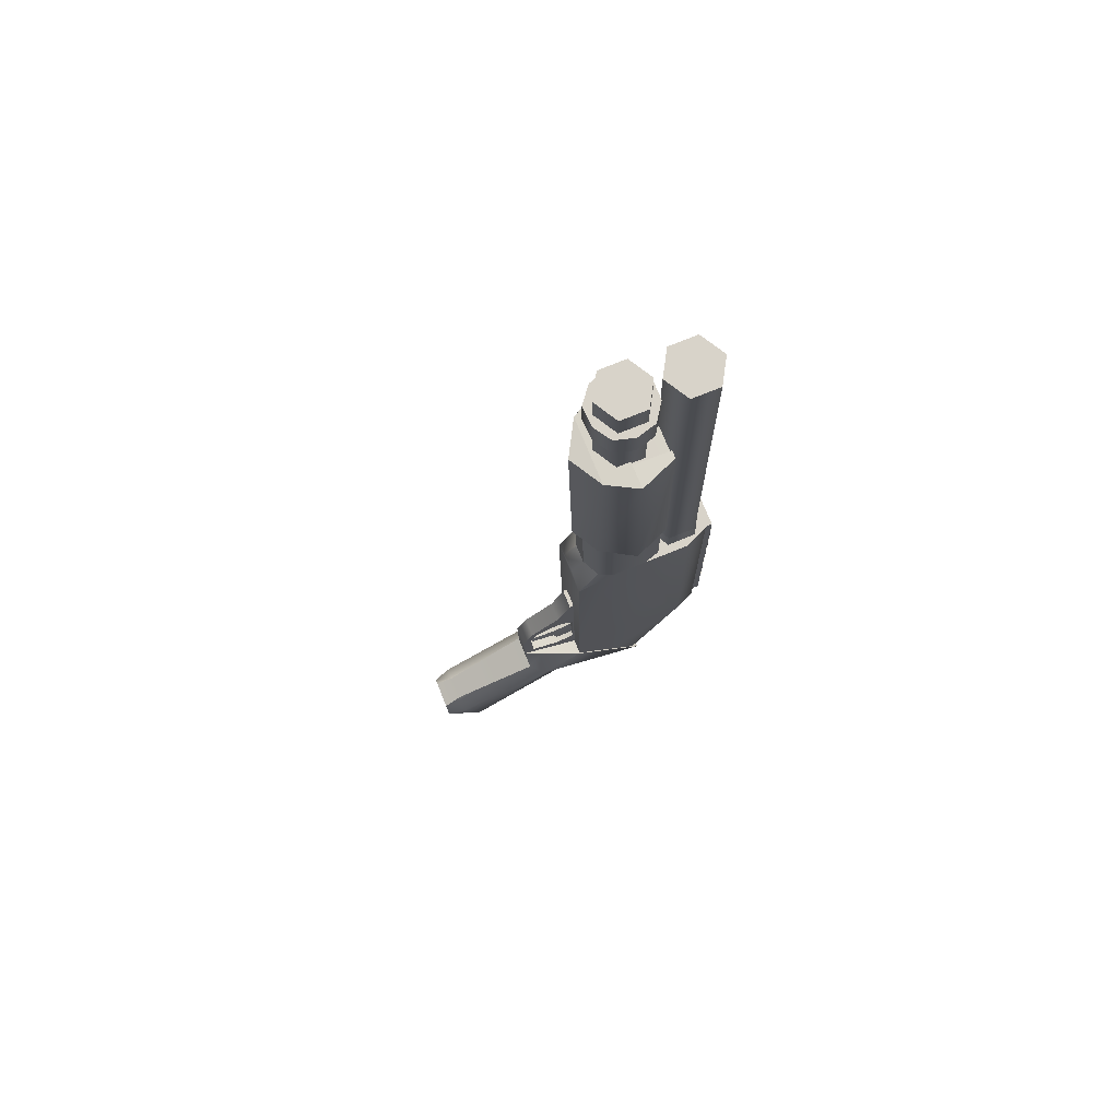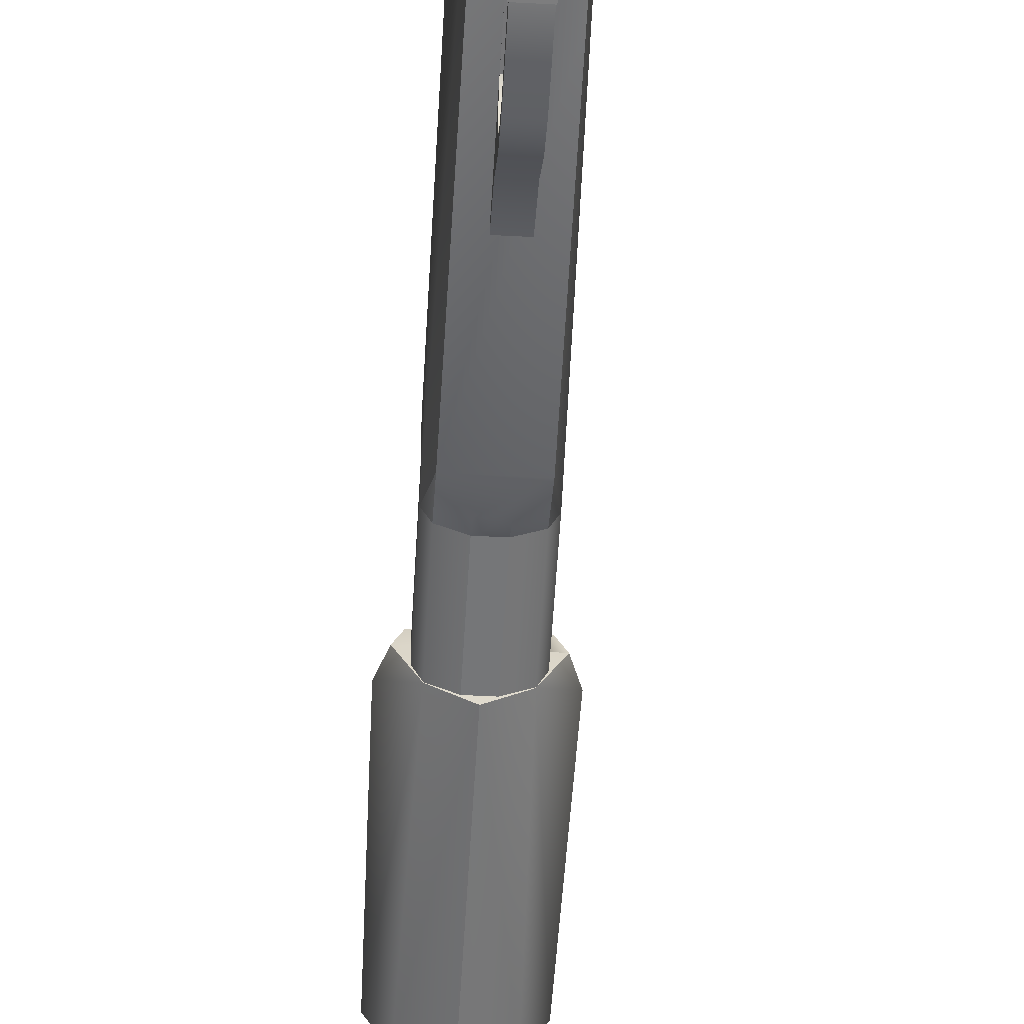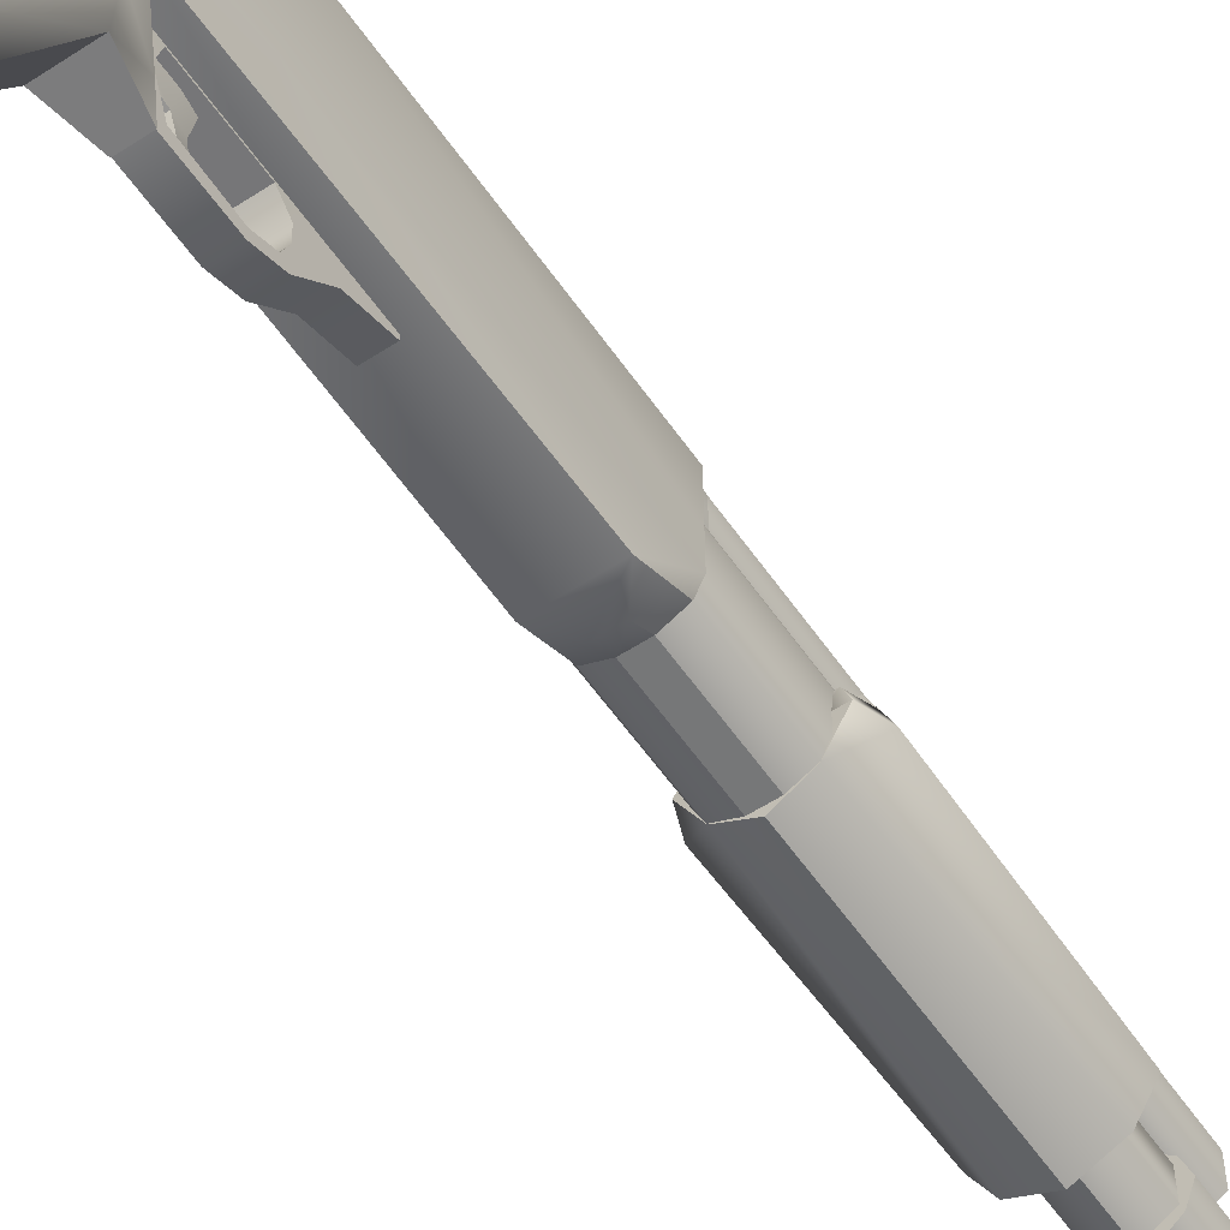
<metadata>
{"format":"obj","ext":"obj","renderer":"f3d","projection":"perspective","resolution":1024,"background":"white","views":[{"elev":77.4,"azim":67.9,"up":"+Z"},{"elev":-56.8,"azim":174.3,"up":"+Y"},{"elev":-56.9,"azim":-148.2,"up":"+Y"}]}
</metadata>
<code>
g Shotgun_Mesh Mesh
v 2.039 1.983 2.105
v 1.756 5.106 3
v -1.071 15.55 27.25
v -2.685 15.05 27.19
v -3.427 13.34 27.16
v 0.5395 15.04 27.32
v 1.271 13.32 27.35
v 1.252 10.1 27.35
v -3.428 10.11 27.16
v 0.9202 5.203 24.39
v 0.8009 6.696 27.33
v -0.4609 6.065 27.28
v -2.142 5.203 7.979
v -1.904 5.2 2.764
v 1.513 5.192 8.129
v 1.703 5.188 2.913
v -2.887 5.215 24.24
v -0.4016 5.192 25.99
v -1.701 5.196 25.94
v -1.742 6.069 27.23
v -3 6.708 27.17
v -1.588 15.77 12.57
v 0.6737 15.76 12.66
v 0.2682 16.17 12.42
v -1.162 16.18 12.36
v -1.56 15.77 11.87
v -1.152 16.18 12.11
v 0.2785 16.17 12.17
v 0.7335 15.76 11.21
v -1.529 15.77 11.11
v -1.12 16.18 11.35
v 0.3095 16.17 11.41
v 0.7048 15.76 11.9
v 0.2993 16.17 11.66
v -1.557 15.77 11.81
v -1.131 16.18 11.6
v 0.764 15.76 10.47
v -1.498 15.77 10.37
v -1.09 16.18 10.61
v 0.34 16.17 10.67
v 0.7353 15.76 11.16
v 0.3298 16.17 10.92
v -1.527 15.77 11.07
v -1.1 16.18 10.86
v 0.794 15.76 9.735
v -1.468 15.77 9.642
v -1.06 16.18 9.883
v 0.37 16.17 9.942
v 0.7653 15.76 10.43
v 0.3598 16.17 10.19
v -1.497 15.77 10.34
v -1.07 16.18 10.13
v 0.8216 15.76 9.064
v -1.44 15.77 8.971
v -1.032 16.18 9.212
v 0.3976 16.17 9.271
v 0.7929 15.76 9.762
v 0.3874 16.17 9.52
v -1.469 15.77 9.669
v -1.043 16.18 9.462
v -3.858 8.809 49.82
v -4.311 6.748 49.75
v 0.2549 6.733 49.93
v -0.19 8.797 49.97
v -3.99 14.1 57.41
v -3.996 12.17 57.41
v -2.328 11.2 57.47
v -0.6535 12.16 57.54
v -0.6474 14.09 57.54
v -2.316 15.06 57.48
v -0.5016 3.79 5.121
v -0.4672 5.141 4.39
v 0.1379 5.139 4.415
v 0.1035 3.788 5.146
v -0.7742 7.886 58.27
v -2.371 6.97 58.2
v -2.011 6.969 49.43
v -0.4134 7.885 49.5
v -0.7683 9.728 58.27
v -0.4079 9.728 49.5
v -2.36 10.65 58.2
v -1.999 10.65 49.44
v -3.957 9.738 58.14
v -3.596 9.738 49.37
v -3.962 7.896 58.14
v -3.602 7.895 49.37
v -1.573 10.91 56.14
v -2.954 10.91 56.08
v -4.036 10.08 56.04
v -0.05945 8.775 56.2
v -4.044 7.494 56.04
v -1.586 6.686 56.14
v -2.967 6.626 56.08
v -0.421 10.11 56.18
v -4.527 8.789 56.02
v -0.4294 7.443 56.18
v -1.493 6.686 53.88
v -2.874 6.626 53.82
v -3.951 7.493 53.78
v 0.03358 8.775 53.94
v -3.943 10.08 53.78
v -1.48 10.91 53.88
v -2.861 10.91 53.82
v -0.3365 7.442 53.92
v -4.434 8.789 53.76
v -0.328 10.11 53.92
v -1.887 15.05 7.799
v 1.336 15.04 7.932
v -0.2736 15.55 7.866
v 0.1372 10.34 -2.752
v -1.147 10.3 -2.556
v -2.63 13.34 7.769
v -3.436 7.694 27.16
v 1.419 10.29 -2.451
v -2.318 7.7 7.915
v -1.853 7.703 -0.09131
v -1.856 9.892 -2.267
v 0.06166 3.534 6.144
v -0.5434 3.536 6.119
v 0.1725 5.231 12.8
v 0.06955 5.231 15.36
v 0.06852 4.906 15.36
v 0.1705 3.896 12.8
v 0.2454 1.675 10.81
v 0.265 2.123 10.36
v 0.2516 3.183 10.77
v 0.2566 4.229 10.73
v 0.2545 5.231 10.81
v 0.2942 5.088 9.886
v 0.4852 5.075 5.236
v 0.5789 5.231 2.917
v 0.4944 3.699 4.907
v 0.4655 0.8565 5.391
v 0.4537 1.642 5.737
v 0.3135 0.8566 9.088
v 0.3147 1.495 9.106
v -2.025 5.457 49.65
v -1.297 5.236 15.31
v -1.299 4.911 15.31
v -1.196 3.9 12.75
v -1.121 1.679 10.75
v -1.053 0.861 9.032
v -0.9011 0.8608 5.335
v -1.024 -4.859 -6.834
v -0.2618 -4.287 -7.55
v 0.8535 -4.29 -7.504
v 1.551 -4.868 -6.728
v 1.647 -6.708 -1.924
v -1.526 -6.698 -2.054
v -1.021 -6.7 -1.086
v 1.064 -6.706 -0.9999
v -5.439 8.813 49.76
v 0.2494 15.76 22.98
v -2.013 15.77 22.89
v -1.605 16.18 23.13
v -0.1746 16.18 23.19
v 0.2207 15.76 23.68
v -0.1848 16.18 23.43
v -2.041 15.77 23.58
v -1.615 16.18 23.38
v 0.2799 15.76 22.24
v -1.982 15.77 22.14
v -1.574 16.18 22.39
v -0.1441 16.18 22.44
v 0.2512 15.76 22.93
v -0.1543 16.18 22.69
v -2.011 15.77 22.84
v -1.584 16.18 22.63
v 0.3099 15.76 21.51
v -1.952 15.77 21.41
v -1.544 16.18 21.65
v -0.114 16.18 21.71
v 0.2812 15.76 22.2
v -0.1243 16.18 21.96
v -1.981 15.77 22.11
v -1.554 16.18 21.9
v 0.3388 15.76 20.8
v -1.923 15.77 20.71
v -1.515 16.18 20.95
v -0.08512 16.18 21.01
v 0.3101 15.76 21.5
v -0.09537 16.18 21.26
v -1.952 15.77 21.41
v -1.525 16.18 21.2
v 0.3721 15.76 19.99
v -1.89 15.77 19.9
v -1.482 16.18 20.14
v -0.05183 16.18 20.2
v 0.3434 15.76 20.69
v -0.06207 16.18 20.45
v -1.919 15.77 20.6
v -1.492 16.18 20.39
v 0.4026 15.76 19.25
v -1.859 15.77 19.16
v -1.451 16.18 19.4
v -0.02133 16.18 19.46
v 0.3739 15.76 19.95
v -0.03158 16.18 19.71
v -1.888 15.77 19.86
v -1.462 16.18 19.65
v 0.4326 15.76 18.52
v -1.829 15.77 18.43
v -1.421 16.18 18.67
v 0.008709 16.18 18.73
v 0.404 15.76 19.22
v -0.001538 16.18 18.98
v -1.858 15.77 19.13
v -1.432 16.18 18.92
v 0.4616 15.76 17.82
v -1.8 15.77 17.73
v -1.392 16.18 17.97
v 0.03763 16.17 18.03
v 0.4329 15.76 18.52
v 0.02738 16.17 18.27
v -1.829 15.77 18.42
v -1.403 16.18 18.22
v 0.4926 15.76 17.06
v -1.769 15.77 16.97
v -1.361 16.18 17.21
v 0.06869 16.17 17.27
v 0.464 15.76 17.76
v 0.05845 16.17 17.52
v -1.798 15.77 17.67
v -1.372 16.18 17.46
v 0.5231 15.76 16.32
v -1.739 15.77 16.23
v -1.331 16.18 16.47
v 0.09919 16.17 16.53
v 0.4944 15.76 17.02
v 0.08894 16.17 16.78
v -1.768 15.77 16.93
v -1.341 16.18 16.72
v 0.5532 15.76 15.59
v -1.709 15.77 15.5
v -1.301 16.18 15.74
v 0.1292 16.17 15.8
v 0.5245 15.76 16.29
v 0.119 16.17 16.05
v -1.737 15.77 16.2
v -1.311 16.18 15.99
v 0.5807 15.76 14.92
v -1.681 15.77 14.83
v -1.273 16.18 15.07
v 0.1568 16.17 15.13
v 0.5521 15.76 15.62
v 0.1466 16.17 15.38
v -1.71 15.77 15.52
v -1.283 16.18 15.32
v 0.6129 15.76 14.14
v -1.649 15.77 14.04
v -1.241 16.18 14.29
v 0.189 16.17 14.34
v 0.5843 15.76 14.83
v 0.1787 16.17 14.59
v -1.678 15.77 14.74
v -1.251 16.18 14.53
v 0.6434 15.76 13.4
v -1.619 15.77 13.3
v -1.21 16.18 13.54
v 0.2195 16.17 13.6
v 0.6148 15.76 14.09
v 0.2092 16.17 13.85
v -1.647 15.77 14
v -1.221 16.18 13.79
v 0.6735 15.76 12.67
v -1.589 15.77 12.57
v -1.18 16.18 12.81
v 0.2495 16.17 12.87
v 0.6448 15.76 13.36
v 0.2393 16.17 13.12
v -1.617 15.77 13.27
v -1.191 16.18 13.06
v 0.7024 15.76 11.96
v -3.274 11.37 35.1
v -3.917 11.37 35.07
v -4.353 11.37 49.63
v -3.818 11.37 49.65
v 1.201 10.07 33.95
v 1.682 8.792 33.78
v 0.3864 8.797 33.73
v 0.5639 10.07 33.93
v 0.534 6.66 33.73
v -1.366 5.546 33.66
v -4.394 8.811 33.53
v -3.099 8.808 33.59
v -3.921 10.08 33.74
v -3.284 10.08 33.77
v -3.26 6.672 33.58
v 1.391 8.791 50.04
v -4.492 10.09 35.05
v -3.511 10.08 35.09
v 0.6821 10.07 35.26
v 1.664 10.07 35.3
v 1.097 11.36 35.28
v 0.4534 11.36 35.25
v 0.3365 11.35 49.82
v -0.1987 11.36 49.8
v 2.186 8.79 35.32
v -0.8766 -5.43 -0.535
v -1.855 -5.427 -1.523
v -1.395 0.97 2.6
v -2.193 1.997 1.931
v -0.3633 -3.638 -7.537
v -1.274 -4.144 -6.783
v -1.237 6.158 -0.617
v -1.914 10.39 -2.577
v -1.964 5.118 2.847
v -1.229 2.117 4.645
v -0.9312 0.8606 5.333
v -0.5652 10.42 -3.156
v -0.4694 6.146 -1.526
v -2.162 15.17 25.61
v -2.159 15.84 25.61
v -1.403 15.84 7.212
v -1.405 15.17 7.212
v -2.279 6.07 40.3
v -2.659 6.07 49.52
v -3.914 6.709 49.47
v -3.536 6.708 40.24
v -4.344 7.695 49.45
v -3.969 7.695 40.23
v -4.345 10.11 49.45
v -3.966 10.11 40.23
v -3.609 11.26 40.24
v -3.99 10.88 49.46
v -3.989 11.26 49.46
v 0.3646 11.25 40.4
v -0.01451 11.25 49.62
v -0.01572 10.87 49.63
v 0.7141 10.1 40.42
v 0.3351 10.1 49.64
v 0.7019 7.68 40.42
v 0.3184 7.68 49.64
v 0.2624 6.696 40.4
v -0.1177 6.697 49.62
v -0.9983 6.066 40.35
v -1.377 6.066 49.57
v 0.1501 15.83 25.71
v 0.9065 15.83 7.307
v 0.9043 15.16 7.307
v 0.1479 15.16 25.71
v 0.4956 0.8561 5.392
v 1.183 0.9618 2.706
v -0.479 1.613 7.289
v -0.1109 1.612 7.304
v -0.09248 3.535 7.008
v -0.4608 3.536 6.993
v -0.09953 5.142 7.304
v -0.4678 5.143 7.289
v 0.02616 1.739 6.873
v -0.5791 1.741 6.848
v 0.05631 5.142 6.401
v -0.5489 5.144 6.376
v 0.902 11.24 27.33
v -3.072 11.26 27.17
v 1.244 7.679 27.35
v -1.072 5.093 9.829
v -0.8812 5.079 5.18
v -0.9128 1.647 5.681
v -1.052 1.499 9.05
v -1.101 2.127 10.31
v -1.115 3.187 10.72
v -1.11 4.234 10.68
v -1.19 5.236 12.75
v -1.108 5.236 10.75
v -0.7832 5.235 2.861
v -0.872 3.703 4.85
v 0.6322 6.143 -1.481
v 0.9577 -3.642 -7.482
v 1.8 -4.154 -6.657
v 1.323 6.15 -0.5117
v 0.8829 -5.436 -0.4627
v 1.94 -5.439 -1.367
v 2.185 10.37 -2.409
v 0.8888 10.42 -3.096
v 0.8572 2.11 4.731
v 1.709 7.687 8.081
v 1.903 7.691 0.06314
v 2.068 13.32 7.962
v 2.099 9.879 -2.104
v -5.022 8.813 35.03
v -1.024 15.27 26.11
v -2.883 14.21 26.03
v -2.8 14.1 28.48
v -1.126 15.06 28.55
v 0.5417 14.09 28.62
v 0.8259 14.19 26.18
v 0.8191 12.05 26.18
v 0.5354 12.16 28.62
v -1.138 11.2 28.55
v -1.039 10.99 26.11
v -2.889 12.06 26.03
v -2.806 12.17 28.48
v 0.4372 8.797 36.17
v -3.35 8.809 36.02
f 1 2 2
f 3 4 5
f 6 3 5
f 7 6 5
f 8 7 5
f 5 9 8
f 10 11 12
f 10 13 14
f 15 10 14
f 16 15 14
f 10 17 13
f 17 10 18
f 12 18 10
f 19 18 12
f 12 20 19
f 19 20 21
f 21 17 19
f 18 19 17
f 22 23 24
f 24 25 22
f 26 22 25
f 25 27 26
f 27 25 24
f 24 28 27
f 29 30 31
f 31 32 29
f 33 29 32
f 32 34 33
f 35 33 34
f 34 36 35
f 30 35 36
f 36 31 30
f 31 36 34
f 34 32 31
f 37 38 39
f 39 40 37
f 41 37 40
f 40 42 41
f 43 41 42
f 42 44 43
f 38 43 44
f 44 39 38
f 39 44 42
f 42 40 39
f 45 46 47
f 47 48 45
f 49 45 48
f 48 50 49
f 51 49 50
f 50 52 51
f 46 51 52
f 52 47 46
f 47 52 50
f 50 48 47
f 53 54 55
f 55 56 53
f 57 53 56
f 56 58 57
f 59 57 58
f 58 60 59
f 54 59 60
f 60 55 54
f 55 60 58
f 58 56 55
f 61 62 63
f 63 64 61
f 65 66 67
f 65 67 68
f 65 68 69
f 65 69 70
f 71 72 73
f 73 74 71
f 75 76 77
f 77 78 75
f 79 75 78
f 78 80 79
f 81 79 80
f 80 82 81
f 83 81 82
f 82 84 83
f 85 83 84
f 84 86 85
f 85 86 77
f 77 76 85
f 87 88 89
f 87 89 90
f 89 91 90
f 91 92 90
f 91 93 92
f 87 90 94
f 89 95 91
f 92 96 90
f 97 98 99
f 97 99 100
f 99 101 100
f 101 102 100
f 101 103 102
f 97 100 104
f 99 105 101
f 102 106 100
f 81 83 85
f 79 81 85
f 75 79 85
f 76 75 85
f 107 4 3
f 6 108 109
f 109 3 6
f 3 109 107
f 107 109 110
f 110 111 107
f 112 107 111
f 4 107 112
f 112 5 4
f 9 5 112
f 113 9 112
f 108 114 110
f 110 109 108
f 17 21 113
f 113 112 115
f 17 113 115
f 115 13 17
f 14 13 115
f 115 116 14
f 116 115 112
f 112 117 116
f 111 117 112
f 118 119 71
f 71 74 118
f 120 121 122
f 122 123 120
f 123 124 125
f 123 125 126
f 123 126 127
f 120 123 127
f 127 128 120
f 128 127 129
f 130 128 129
f 130 131 128
f 130 132 131
f 132 133 131
f 132 134 133
f 134 135 133
f 134 136 135
f 124 135 136
f 136 125 124
f 62 137 63
f 121 138 139
f 139 122 121
f 122 139 140
f 140 123 122
f 123 140 141
f 141 124 123
f 124 141 142
f 142 135 124
f 135 142 143
f 143 133 135
f 144 145 146
f 146 147 144
f 144 147 148
f 148 149 144
f 150 149 148
f 148 151 150
f 61 152 62
f 153 154 155
f 155 156 153
f 157 153 156
f 156 158 157
f 159 157 158
f 158 160 159
f 154 159 160
f 160 155 154
f 155 160 158
f 158 156 155
f 161 162 163
f 163 164 161
f 165 161 164
f 164 166 165
f 167 165 166
f 166 168 167
f 162 167 168
f 168 163 162
f 163 168 166
f 166 164 163
f 169 170 171
f 171 172 169
f 173 169 172
f 172 174 173
f 175 173 174
f 174 176 175
f 170 175 176
f 176 171 170
f 171 176 174
f 174 172 171
f 177 178 179
f 179 180 177
f 181 177 180
f 180 182 181
f 183 181 182
f 182 184 183
f 178 183 184
f 184 179 178
f 179 184 182
f 182 180 179
f 185 186 187
f 187 188 185
f 189 185 188
f 188 190 189
f 191 189 190
f 190 192 191
f 186 191 192
f 192 187 186
f 187 192 190
f 190 188 187
f 193 194 195
f 195 196 193
f 197 193 196
f 196 198 197
f 199 197 198
f 198 200 199
f 194 199 200
f 200 195 194
f 195 200 198
f 198 196 195
f 201 202 203
f 203 204 201
f 205 201 204
f 204 206 205
f 207 205 206
f 206 208 207
f 202 207 208
f 208 203 202
f 203 208 206
f 206 204 203
f 209 210 211
f 211 212 209
f 213 209 212
f 212 214 213
f 215 213 214
f 214 216 215
f 210 215 216
f 216 211 210
f 211 216 214
f 214 212 211
f 217 218 219
f 219 220 217
f 221 217 220
f 220 222 221
f 223 221 222
f 222 224 223
f 218 223 224
f 224 219 218
f 219 224 222
f 222 220 219
f 225 226 227
f 227 228 225
f 229 225 228
f 228 230 229
f 231 229 230
f 230 232 231
f 226 231 232
f 232 227 226
f 227 232 230
f 230 228 227
f 233 234 235
f 235 236 233
f 237 233 236
f 236 238 237
f 239 237 238
f 238 240 239
f 234 239 240
f 240 235 234
f 235 240 238
f 238 236 235
f 241 242 243
f 243 244 241
f 245 241 244
f 244 246 245
f 247 245 246
f 246 248 247
f 242 247 248
f 248 243 242
f 243 248 246
f 246 244 243
f 249 250 251
f 251 252 249
f 253 249 252
f 252 254 253
f 255 253 254
f 254 256 255
f 250 255 256
f 256 251 250
f 251 256 254
f 254 252 251
f 257 258 259
f 259 260 257
f 261 257 260
f 260 262 261
f 263 261 262
f 262 264 263
f 258 263 264
f 264 259 258
f 259 264 262
f 262 260 259
f 265 266 267
f 267 268 265
f 269 265 268
f 268 270 269
f 271 269 270
f 270 272 271
f 266 271 272
f 272 267 266
f 267 272 270
f 270 268 267
f 273 26 27
f 27 28 273
f 28 24 23
f 23 273 28
f 274 275 276
f 276 277 274
f 278 279 280
f 280 281 278
f 282 283 279
f 283 280 279
f 283 284 280
f 284 285 280
f 285 284 286
f 286 287 285
f 283 288 284
f 64 63 289
f 286 290 291
f 291 287 286
f 292 293 278
f 278 281 292
f 291 290 275
f 275 274 291
f 294 293 292
f 292 295 294
f 296 294 295
f 295 297 296
f 296 298 293
f 296 293 294
f 296 289 298
f 298 289 282
f 298 282 279
f 293 298 279
f 279 278 293
f 289 63 282
f 283 282 63
f 63 137 283
f 149 150 299
f 299 300 149
f 300 299 301
f 301 302 300
f 303 145 144
f 144 304 303
f 304 144 149
f 149 300 304
f 305 304 300
f 300 302 305
f 306 305 302
f 302 307 306
f 302 308 307
f 308 302 301
f 301 309 308
f 306 310 311
f 311 305 306
f 304 305 311
f 311 303 304
f 276 152 61
f 312 313 314
f 314 315 312
f 316 317 318
f 318 319 316
f 319 318 320
f 320 321 319
f 321 320 322
f 322 323 321
f 324 323 322
f 325 324 322
f 325 326 324
f 327 324 326
f 326 328 327
f 329 327 328
f 329 330 327
f 329 331 330
f 332 330 331
f 331 333 332
f 334 332 333
f 333 335 334
f 336 334 335
f 335 337 336
f 61 277 276
f 316 336 337
f 337 317 316
f 338 339 314
f 314 313 338
f 340 315 314
f 314 339 340
f 340 339 338
f 338 341 340
f 312 341 338
f 338 313 312
f 342 309 301
f 301 343 342
f 344 345 346
f 346 347 344
f 347 346 348
f 348 349 347
f 119 118 350
f 350 351 119
f 344 351 350
f 350 345 344
f 74 73 352
f 352 118 74
f 346 118 352
f 350 118 346
f 346 345 350
f 352 348 346
f 72 71 119
f 119 353 72
f 349 353 119
f 119 347 349
f 347 119 351
f 351 344 347
f 354 355 324
f 324 327 354
f 354 327 330
f 330 8 354
f 356 8 330
f 330 332 356
f 11 356 332
f 332 334 11
f 12 11 334
f 334 336 12
f 64 289 296
f 20 12 336
f 336 316 20
f 130 129 357
f 357 358 130
f 324 355 9
f 9 323 324
f 323 9 113
f 113 321 323
f 321 113 21
f 21 319 321
f 319 21 20
f 20 316 319
f 143 142 359
f 142 360 359
f 360 142 141
f 141 361 360
f 140 361 141
f 140 362 361
f 140 363 362
f 139 138 364
f 364 140 139
f 363 140 364
f 364 365 363
f 365 357 363
f 358 357 365
f 358 365 366
f 358 366 367
f 366 143 367
f 143 359 367
f 296 297 64
f 92 97 104
f 104 96 92
f 96 104 100
f 100 90 96
f 94 90 100
f 100 106 94
f 94 106 102
f 102 87 94
f 87 102 103
f 103 88 87
f 88 103 101
f 101 89 88
f 89 101 105
f 105 95 89
f 95 105 99
f 99 91 95
f 91 99 98
f 98 93 91
f 93 98 97
f 97 92 93
f 311 368 369
f 369 303 311
f 303 369 146
f 146 145 303
f 147 146 369
f 148 147 370
f 369 370 147
f 371 370 369
f 369 368 371
f 372 151 148
f 148 373 372
f 370 373 148
f 1 373 370
f 370 371 1
f 1 371 374
f 374 371 368
f 368 375 374
f 310 375 368
f 368 311 310
f 374 2 1
f 343 372 373
f 373 1 343
f 343 1 376
f 376 342 343
f 2 376 1
f 356 11 10
f 356 10 15
f 377 356 15
f 377 15 16
f 16 378 377
f 379 377 378
f 378 380 379
f 379 380 114
f 114 108 379
f 379 108 6
f 6 7 379
f 379 7 8
f 379 8 356
f 379 356 377
f 136 134 359
f 359 360 136
f 125 136 360
f 360 361 125
f 125 361 362
f 362 126 125
f 126 362 363
f 363 127 126
f 129 127 363
f 363 357 129
f 329 328 326
f 326 325 329
f 329 325 322
f 322 331 329
f 331 322 320
f 320 333 331
f 333 320 318
f 318 335 333
f 335 318 317
f 317 337 335
f 381 284 288
f 290 286 284
f 284 381 290
f 275 290 381
f 275 381 276
f 381 152 276
f 381 288 152
f 288 62 152
f 62 288 283
f 283 137 62
f 382 383 384
f 384 385 382
f 382 385 386
f 386 387 382
f 388 387 386
f 386 389 388
f 388 389 390
f 390 391 388
f 392 391 390
f 390 393 392
f 392 393 384
f 384 383 392
f 132 130 358
f 358 367 132
f 134 132 367
f 367 359 134
f 307 2 306
f 2 307 308
f 308 376 2
f 376 308 309
f 309 342 376
f 2 374 306
f 306 374 375
f 375 310 306
f 299 150 151
f 151 372 299
f 301 299 372
f 372 343 301
f 394 280 285
f 285 395 394
f 64 394 395
f 395 61 64
f 292 281 280
f 280 394 292
f 295 292 394
f 297 295 394
f 394 64 297
f 274 277 61
f 61 395 274
f 291 274 395
f 287 291 395
f 395 285 287
f 2 2 306
f 385 384 65
f 65 70 385
f 386 385 70
f 70 69 386
f 386 69 68
f 68 389 386
f 390 389 68
f 68 67 390
f 393 390 67
f 67 66 393
f 384 393 66
f 66 65 384

</code>
